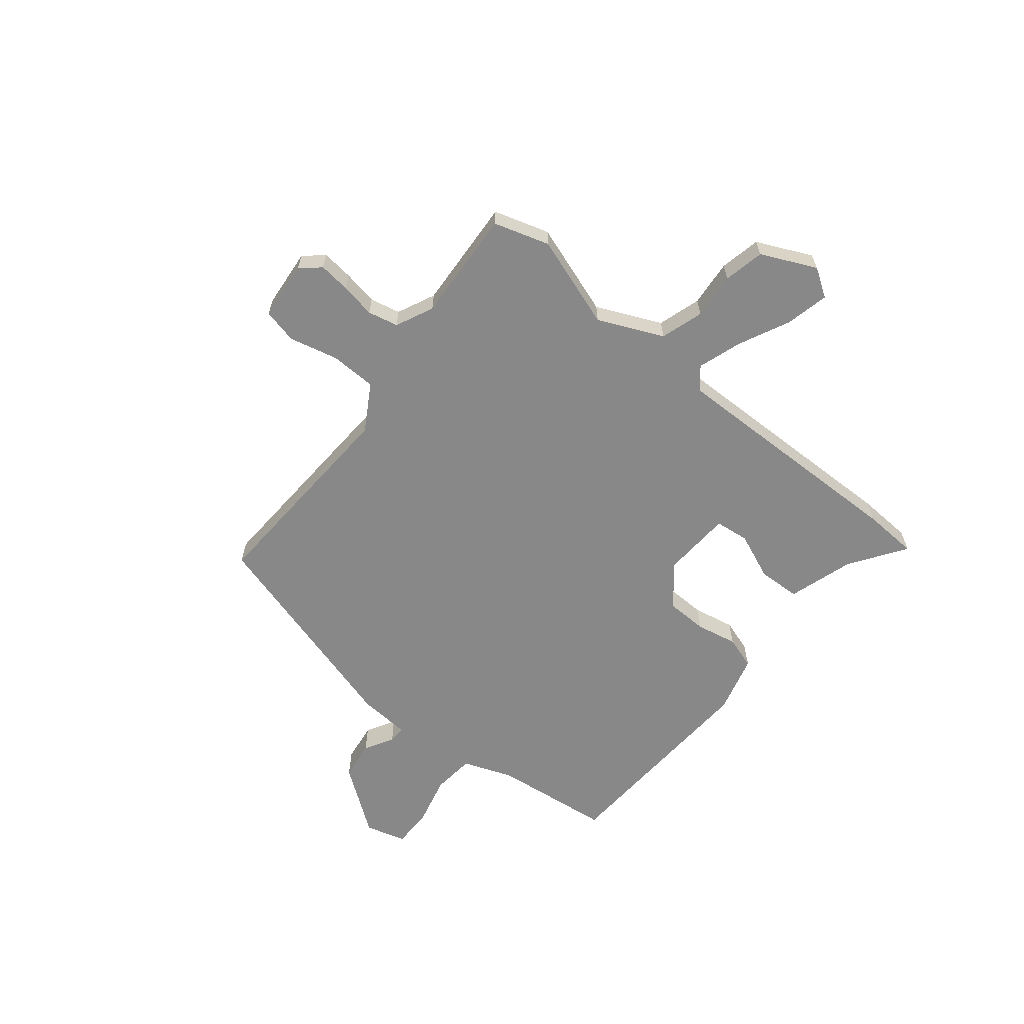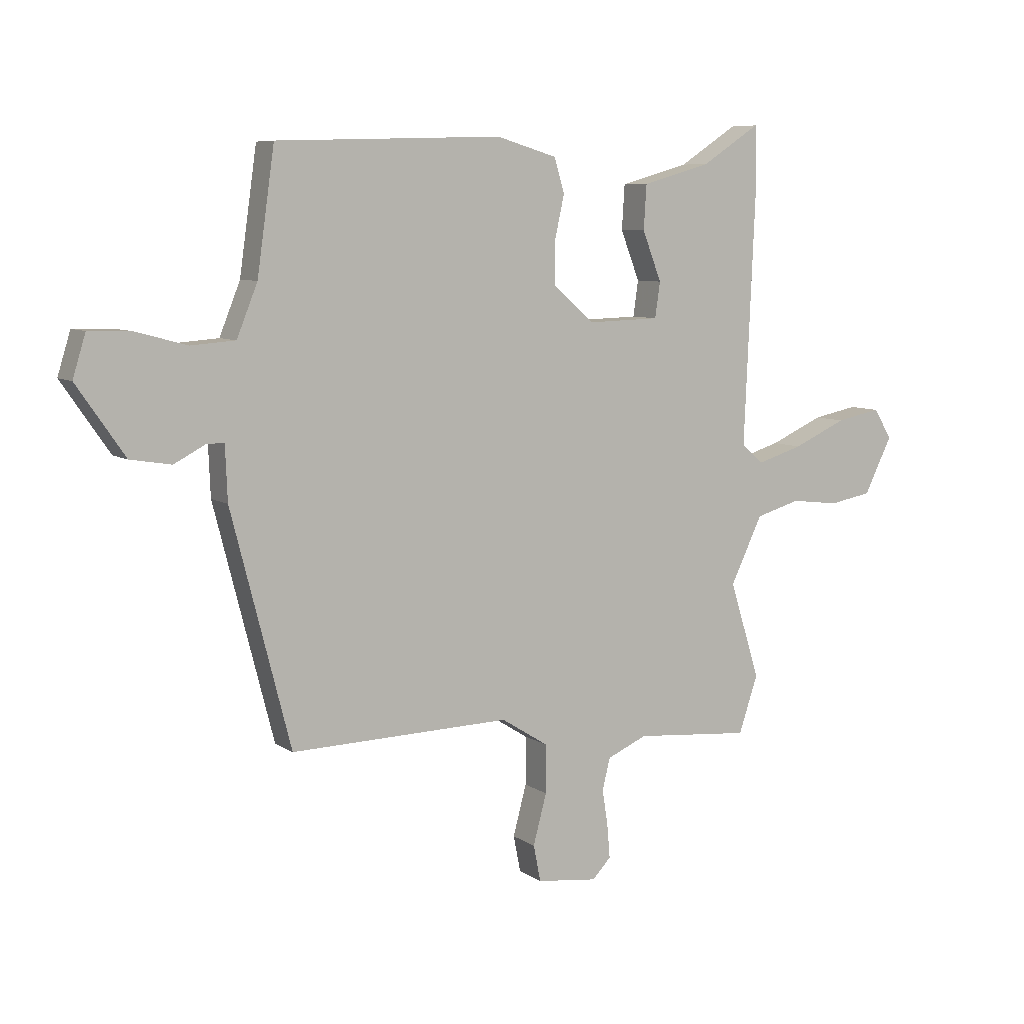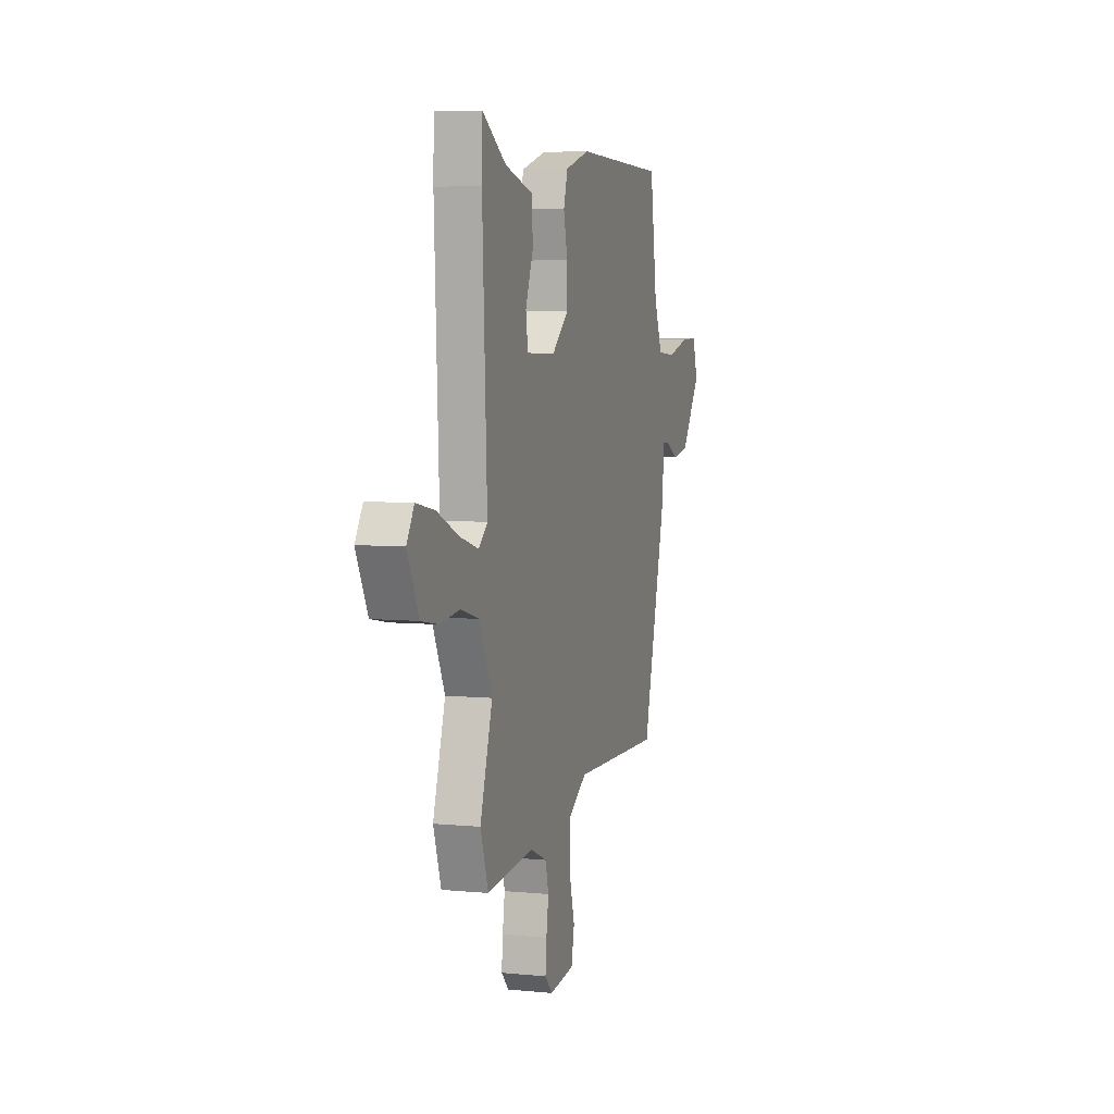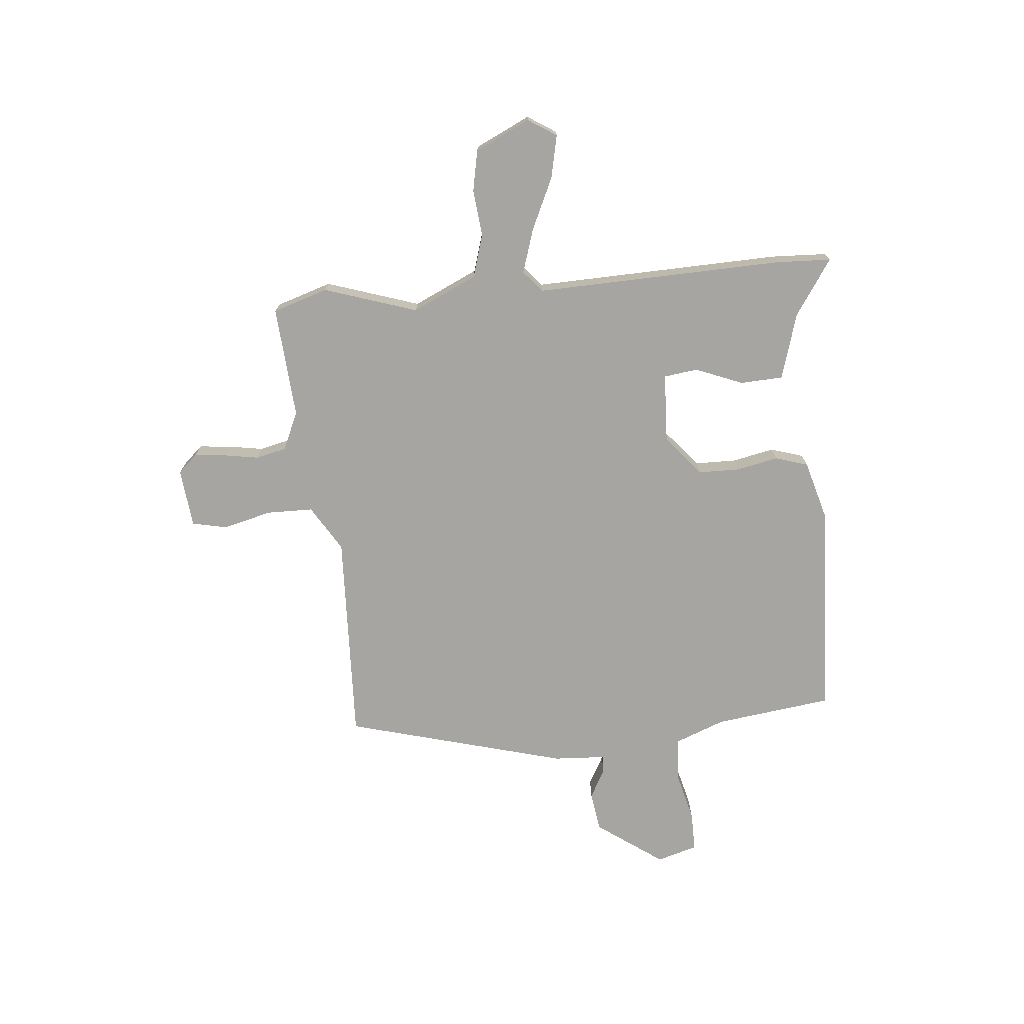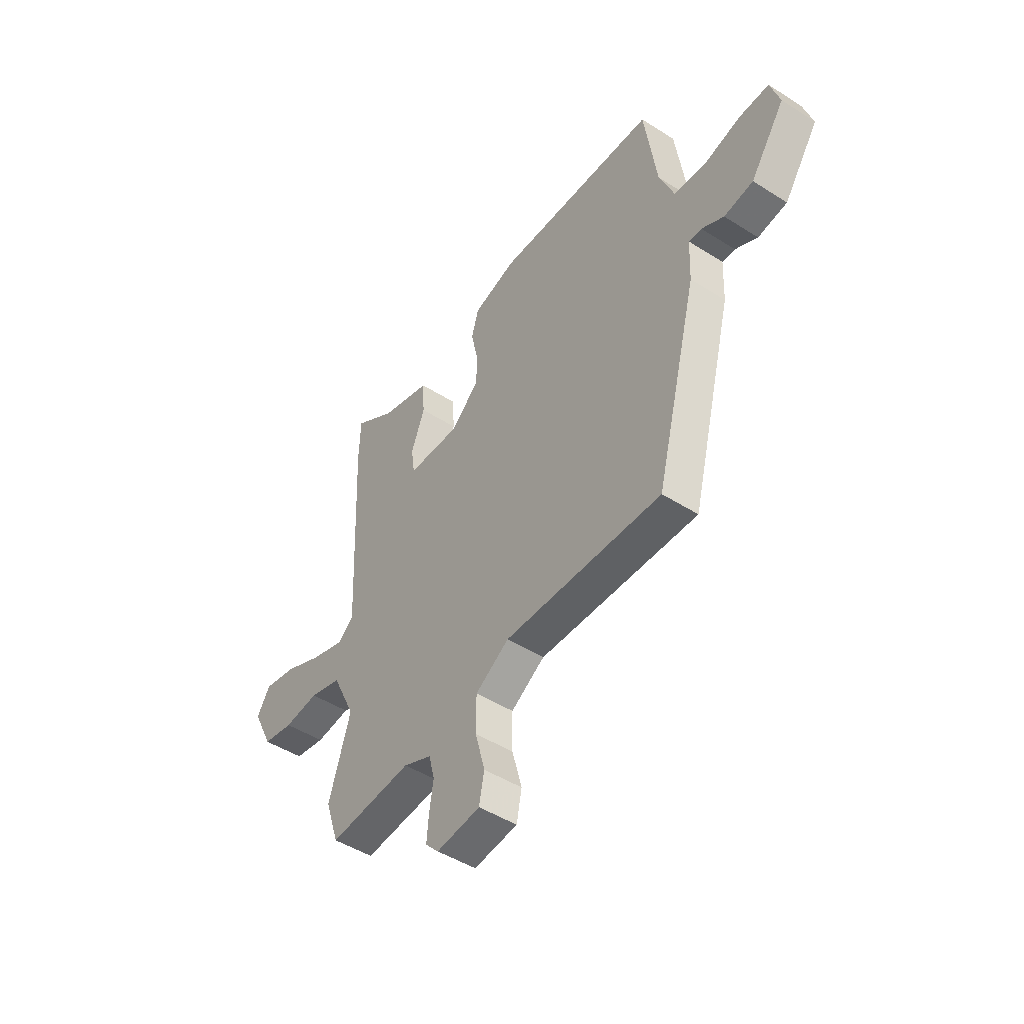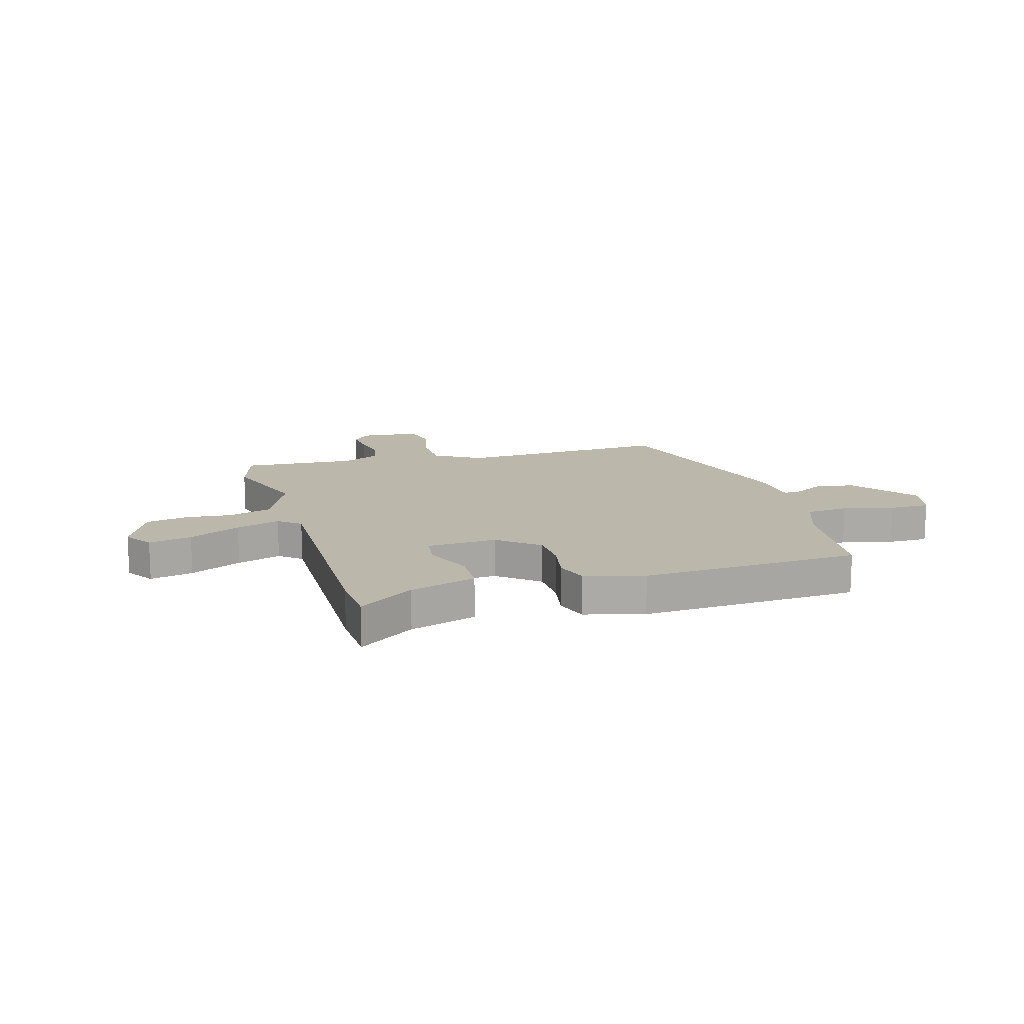
<metadata>
{"format":"obj","ext":"obj","renderer":"f3d","projection":"perspective","resolution":1024,"background":"white","views":[{"elev":-62.9,"azim":-130.4,"up":"+Y"},{"elev":7.5,"azim":150.3,"up":"+Z"},{"elev":5.9,"azim":-73.4,"up":"+Z"},{"elev":-73.6,"azim":-85.5,"up":"+Y"},{"elev":-47.3,"azim":54.3,"up":"+Z"},{"elev":14.3,"azim":-17.7,"up":"+Y"}]}
</metadata>
<code>
v 0.403 0.07 -0.483
v 0.01 0.07 -0.473
v -0.074 0.07 -0.526
v -0.074 0.07 -0.612
v -0.05 0.07 -0.702
v -0.063 0.07 -0.767
v -0.172 0.07 -0.78
v -0.205 0.07 -0.745
v -0.2 0.07 -0.686
v -0.19 0.07 -0.621
v -0.204 0.07 -0.565
v -0.275 0.07 -0.534
v -0.483 0.07 -0.552
v -0.517 0.07 -0.45
v -0.463 0.07 -0.277
v -0.52 0.07 -0.158
v -0.6 0.07 -0.135
v -0.686 0.07 -0.145
v -0.762 0.07 -0.131
v -0.812 0.07 -0.03
v -0.779 0.07 0.023
v -0.699 0.07 0.007
v -0.603 0.07 -0.036
v -0.521 0.07 -0.061
v -0.482 0.07 -0.027
v -0.502 0.07 0.434
v -0.499 0.07 0.536
v -0.395 0.07 0.468
v -0.272 0.07 0.433
v -0.267 0.07 0.354
v -0.301 0.07 0.266
v -0.292 0.07 0.203
v -0.163 0.07 0.199
v -0.09 0.07 0.262
v -0.09 0.07 0.339
v -0.107 0.07 0.416
v -0.089 0.07 0.477
v 0.019 0.07 0.509
v 0.422 0.07 0.497
v 0.453 0.07 0.279
v 0.49 0.07 0.187
v 0.569 0.07 0.181
v 0.662 0.07 0.206
v 0.736 0.07 0.208
v 0.759 0.07 0.133
v 0.673 0.07 0.009
v 0.6 0.07 -0.003
v 0.545 0.07 0.026
v 0.513 0.07 0.027
v 0.509 0.07 -0.07
v 0.403 0 -0.483
v 0.01 0 -0.473
v -0.074 0 -0.526
v -0.074 0 -0.612
v -0.05 0 -0.702
v -0.063 0 -0.767
v -0.172 0 -0.78
v -0.205 0 -0.745
v -0.2 0 -0.686
v -0.19 0 -0.621
v -0.204 0 -0.565
v -0.275 0 -0.534
v -0.483 0 -0.552
v -0.517 0 -0.45
v -0.463 0 -0.277
v -0.52 0 -0.158
v -0.6 0 -0.135
v -0.686 0 -0.145
v -0.762 0 -0.131
v -0.812 0 -0.03
v -0.779 0 0.023
v -0.699 0 0.007
v -0.603 0 -0.036
v -0.521 0 -0.061
v -0.482 0 -0.027
v -0.502 0 0.434
v -0.499 0 0.536
v -0.395 0 0.468
v -0.272 0 0.433
v -0.267 0 0.354
v -0.301 0 0.266
v -0.292 0 0.203
v -0.163 0 0.199
v -0.09 0 0.262
v -0.09 0 0.339
v -0.107 0 0.416
v -0.089 0 0.477
v 0.019 0 0.509
v 0.422 0 0.497
v 0.453 0 0.279
v 0.49 0 0.187
v 0.569 0 0.181
v 0.662 0 0.206
v 0.736 0 0.208
v 0.759 0 0.133
v 0.673 0 0.009
v 0.6 0 -0.003
v 0.545 0 0.026
v 0.513 0 0.027
v 0.509 0 -0.07
f 49 50 1 2
f 46 47 48
f 45 46 48
f 44 45 48
f 43 44 48
f 42 43 48
f 41 42 48 49
f 49 2 3
f 41 49 3
f 40 41 3
f 38 39 40
f 37 38 40
f 36 37 40
f 35 36 40
f 34 35 40 3
f 28 29 30 31
f 28 31 32
f 27 28 32
f 26 27 32
f 25 26 32
f 21 22 23
f 20 21 23
f 19 20 23
f 18 19 23
f 17 18 23
f 16 17 23 24
f 15 16 24 25
f 12 13 14 15
f 25 32 33
f 15 25 33
f 12 15 33
f 11 12 33
f 8 9 10
f 7 8 10
f 6 7 10
f 5 6 10
f 4 5 10
f 11 33 34
f 10 11 34
f 4 10 34
f 3 4 34
f 52 51 100 99
f 98 97 96
f 98 96 95
f 98 95 94
f 98 94 93
f 98 93 92
f 99 98 92 91
f 53 52 99
f 53 99 91
f 53 91 90
f 90 89 88
f 90 88 87
f 90 87 86
f 90 86 85
f 53 90 85 84
f 81 80 79 78
f 82 81 78
f 82 78 77
f 82 77 76
f 82 76 75
f 73 72 71
f 73 71 70
f 73 70 69
f 73 69 68
f 73 68 67
f 74 73 67 66
f 75 74 66 65
f 65 64 63 62
f 83 82 75
f 83 75 65
f 83 65 62
f 83 62 61
f 60 59 58
f 60 58 57
f 60 57 56
f 60 56 55
f 60 55 54
f 84 83 61
f 84 61 60
f 84 60 54
f 84 54 53
f 1 51 52 2
f 2 52 53 3
f 3 53 54 4
f 4 54 55 5
f 5 55 56 6
f 6 56 57 7
f 7 57 58 8
f 8 58 59 9
f 9 59 60 10
f 10 60 61 11
f 11 61 62 12
f 12 62 63 13
f 13 63 64 14
f 14 64 65 15
f 15 65 66 16
f 16 66 67 17
f 17 67 68 18
f 18 68 69 19
f 19 69 70 20
f 20 70 71 21
f 21 71 72 22
f 22 72 73 23
f 23 73 74 24
f 24 74 75 25
f 25 75 76 26
f 26 76 77 27
f 27 77 78 28
f 28 78 79 29
f 29 79 80 30
f 30 80 81 31
f 31 81 82 32
f 32 82 83 33
f 33 83 84 34
f 34 84 85 35
f 35 85 86 36
f 36 86 87 37
f 37 87 88 38
f 38 88 89 39
f 39 89 90 40
f 40 90 91 41
f 41 91 92 42
f 42 92 93 43
f 43 93 94 44
f 44 94 95 45
f 45 95 96 46
f 46 96 97 47
f 47 97 98 48
f 48 98 99 49
f 49 99 100 50
f 50 100 51 1

</code>
